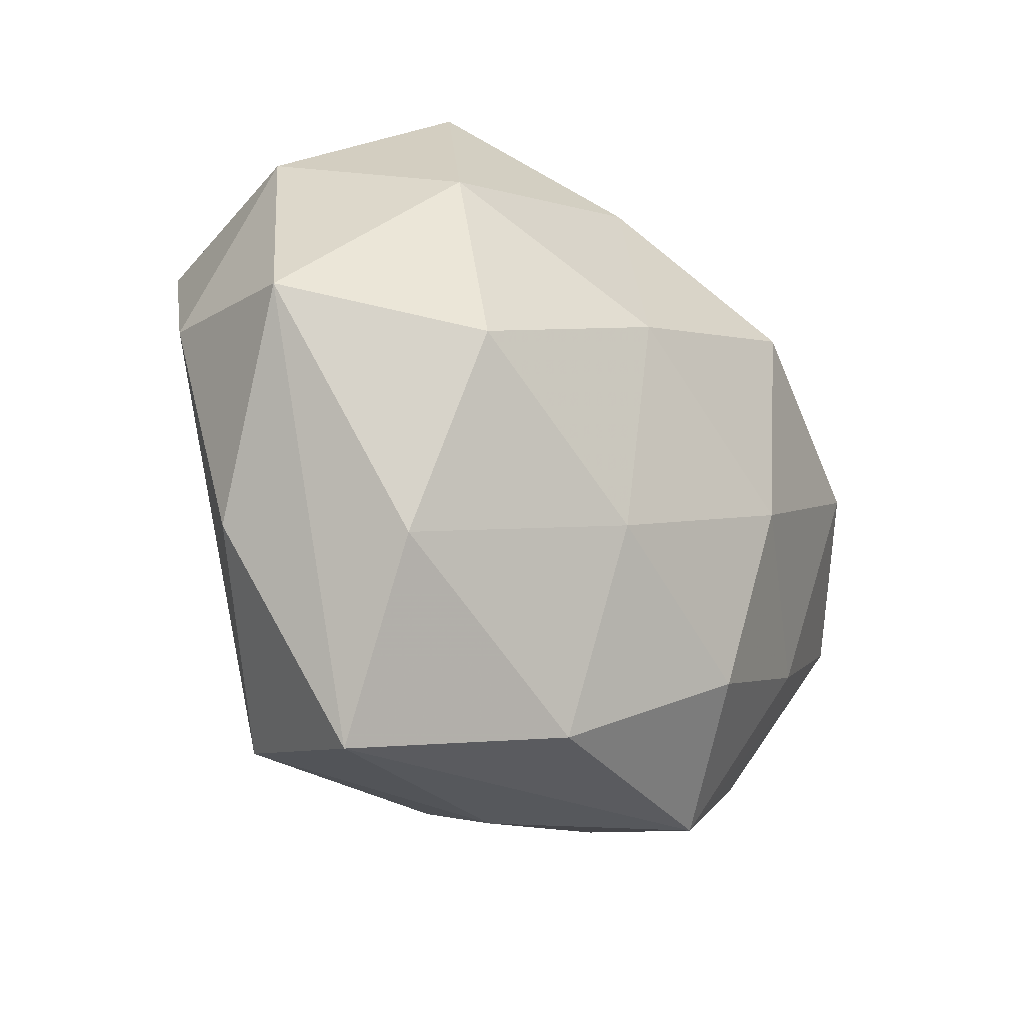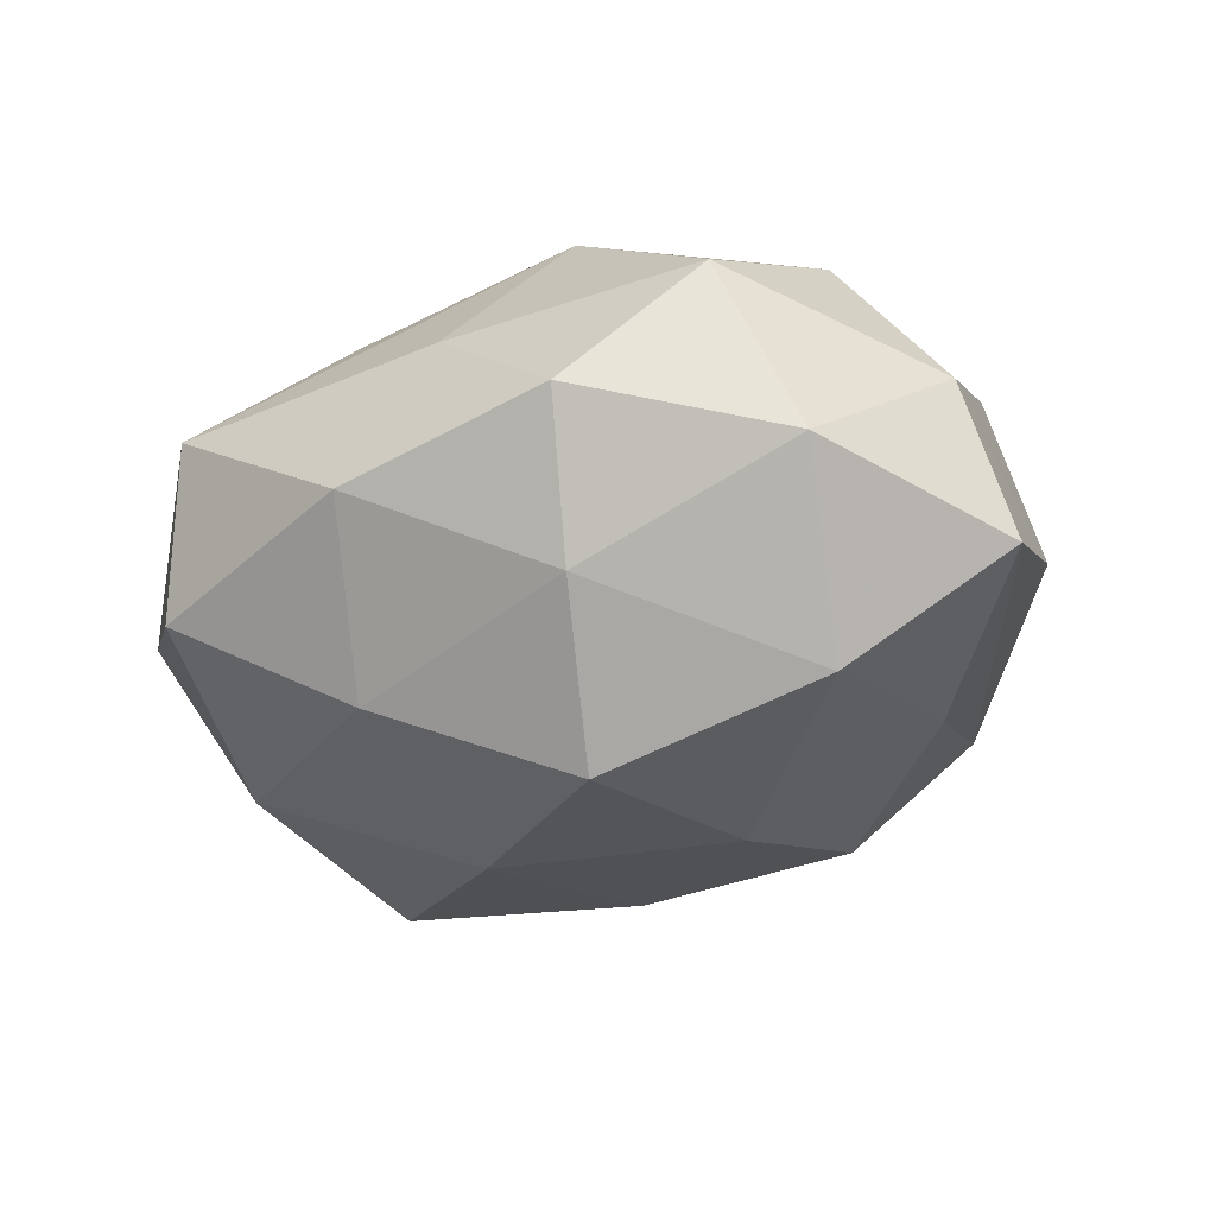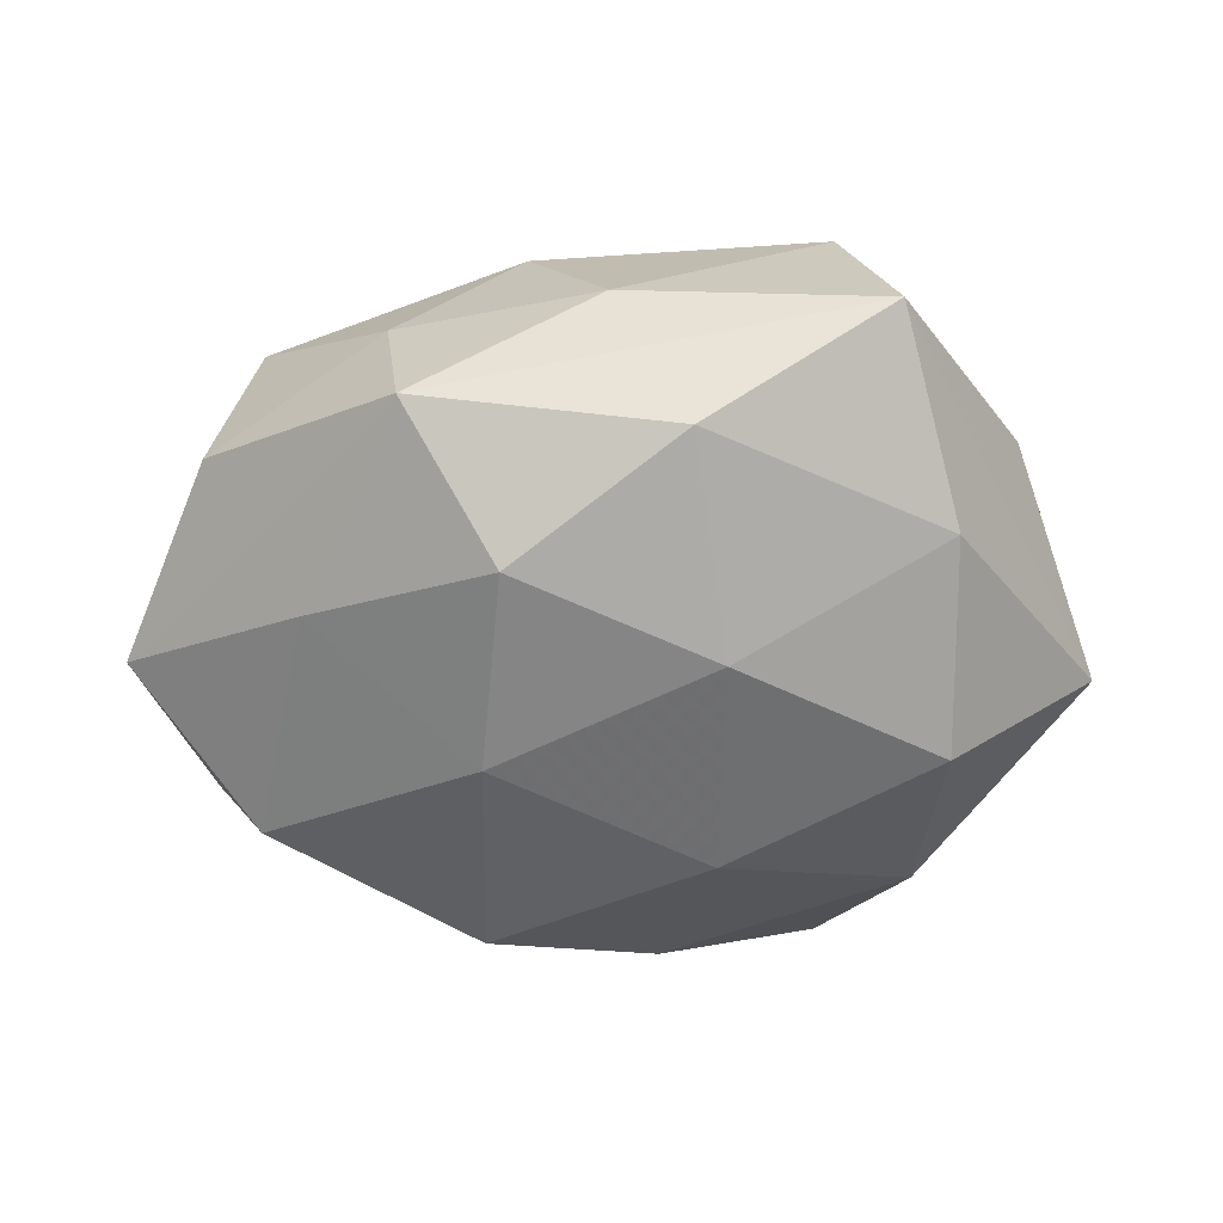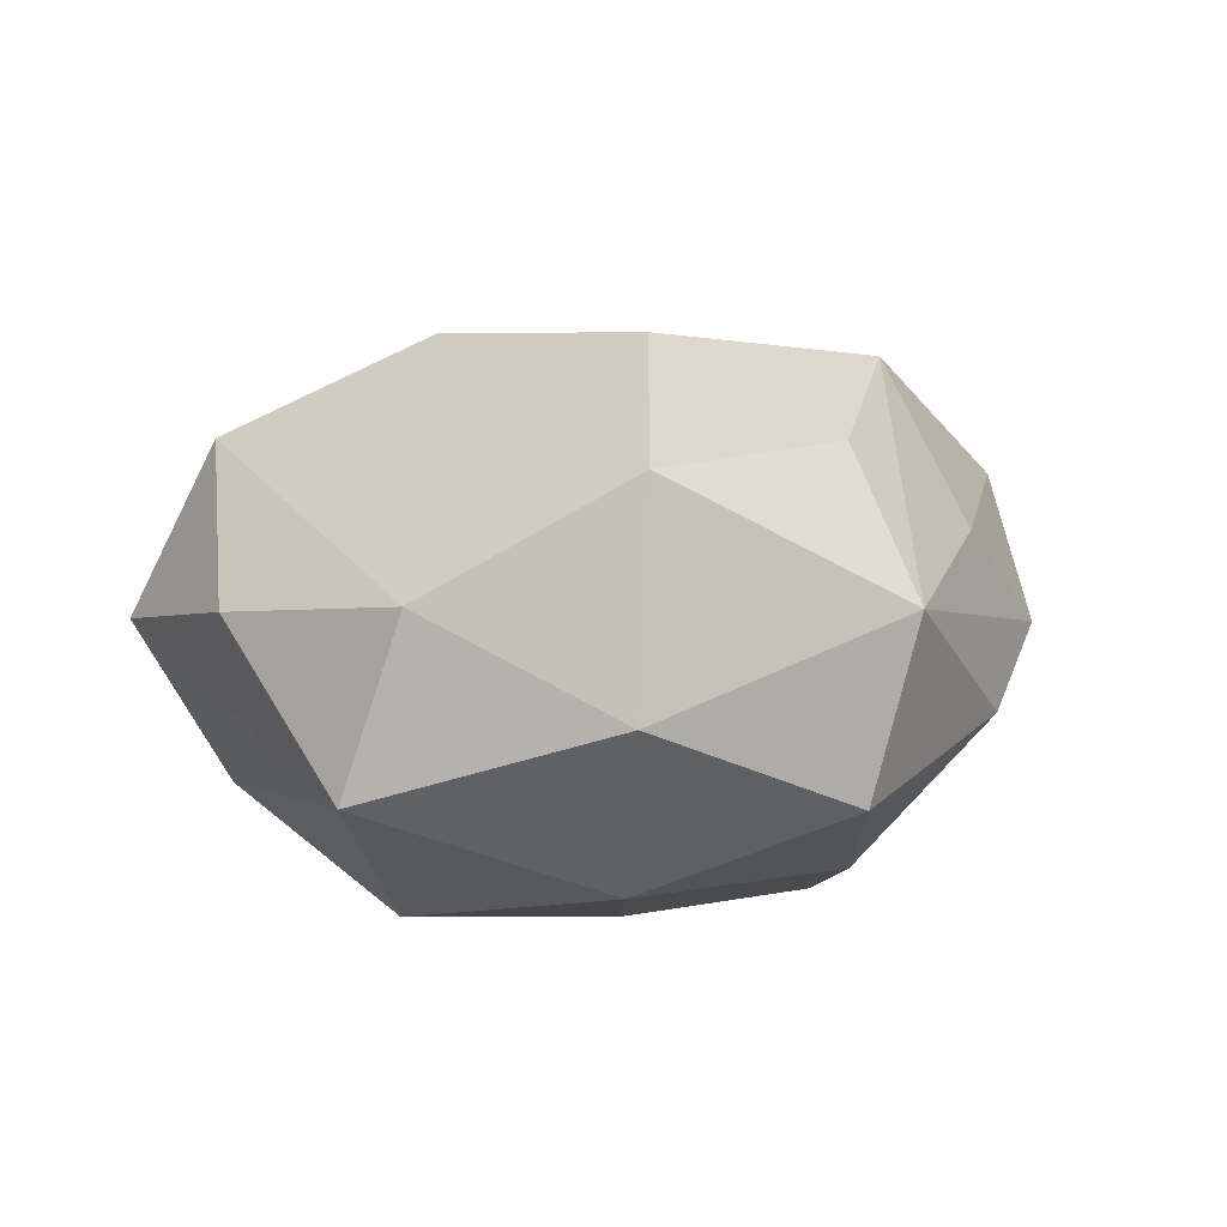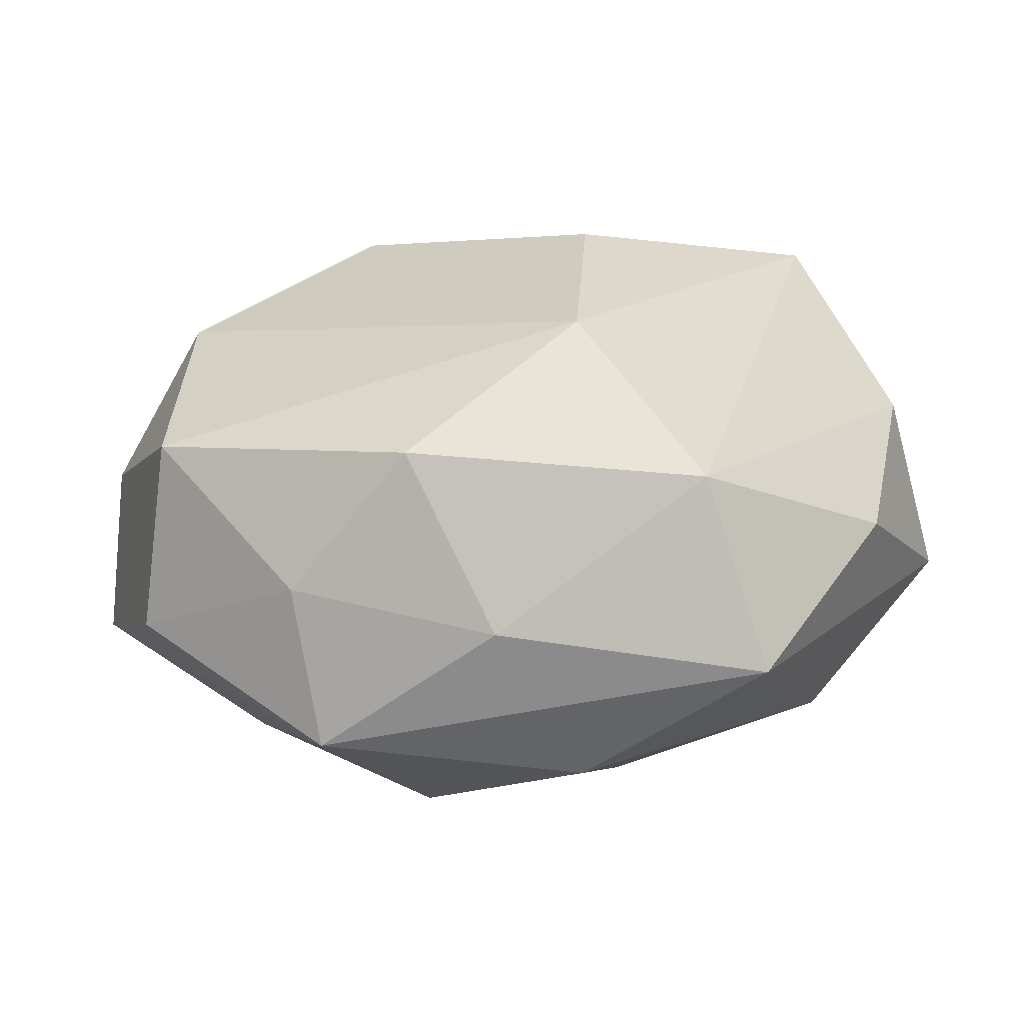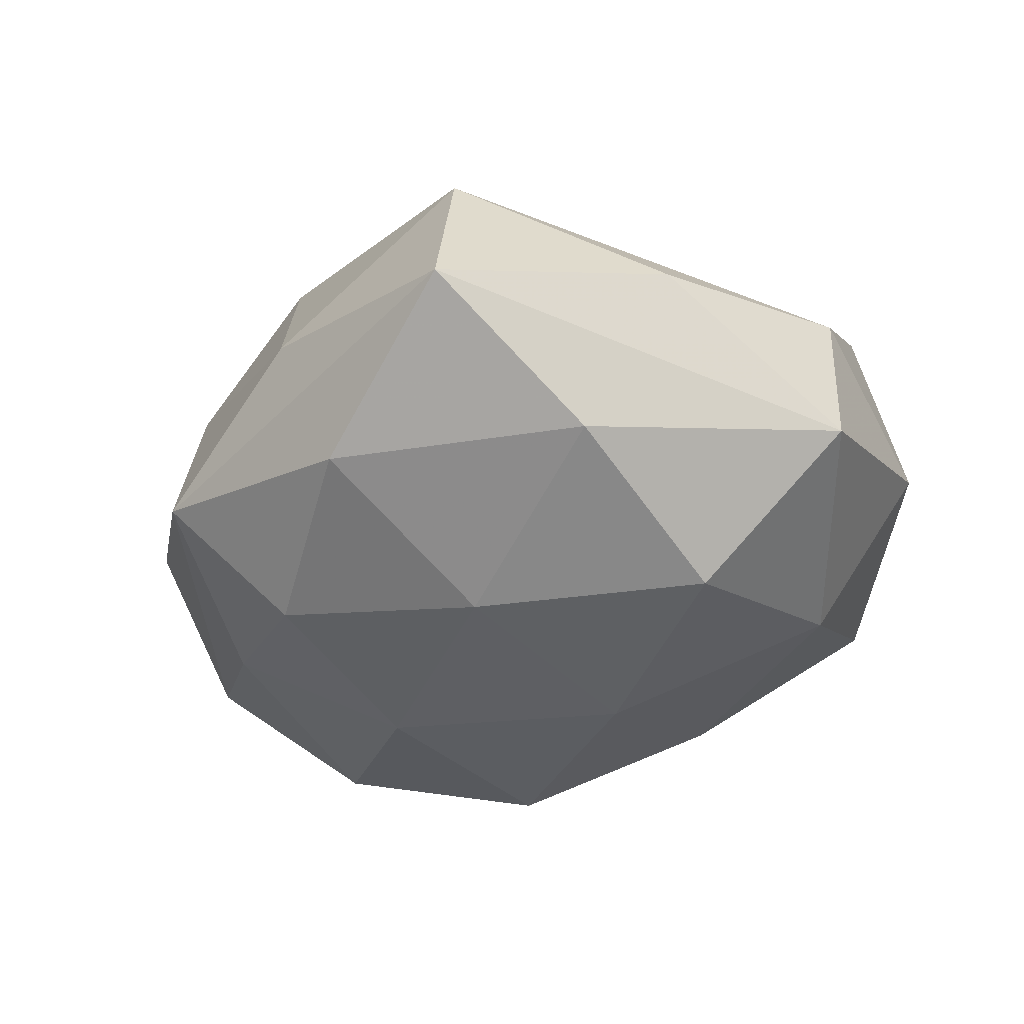
<metadata>
{"format":"obj","ext":"obj","renderer":"f3d","projection":"perspective","resolution":1024,"background":"white","views":[{"elev":-34.4,"azim":130.7,"up":"+Y"},{"elev":-29.9,"azim":-140.1,"up":"+Z"},{"elev":-44.7,"azim":-1.7,"up":"+Z"},{"elev":10.7,"azim":118.6,"up":"+Z"},{"elev":-64.8,"azim":4.6,"up":"+Y"},{"elev":-31.5,"azim":40.9,"up":"+Z"}]}
</metadata>
<code>
v 0.04484 -0.002239 -0.009201
v 0.04179 0.002496 0.007864
v 0.006904 0.02675 0.01926
v -0.01104 -0.02613 -0.02051
v -0.008819 0.03246 0.00955
v 0.009485 0.008089 0.02824
v 0.009104 0.004823 -0.02714
v 0.03819 0.02249 -0.001004
v -0.0124 -0.007129 -0.02637
v -0.03353 0.006008 0.02107
v 0.02884 0.01631 -0.01846
v 0.03342 0.02096 0.01943
v -0.04364 0.001929 0.006466
v -0.02337 0.03349 -0.001492
v 0.02141 0.03549 -0.009975
v 0.02919 -0.02464 -0.01308
v 0.008848 -0.01799 -0.02331
v -0.03319 0.00732 -0.02192
v 0.02966 -0.00615 -0.02316
v -0.03955 0.01916 -0.006096
v -0.002039 -0.03732 0.004109
v -0.002323 0.03789 -0.005943
v -0.0336 0.02463 0.01135
v -0.01211 0.01506 -0.02839
v -0.03878 -0.02044 -0.0007601
v 0.01908 -0.03325 0.01725
v -0.02893 -0.01579 -0.01613
v -0.01474 0.02043 0.02467
v -0.03494 -0.01728 0.01769
v 0.02352 -0.04068 -0.0001285
v 0.005232 -0.03629 -0.01252
v 0.004774 0.02661 -0.02042
v 0.00791 -0.01535 0.02707
v 0.01777 0.03861 0.006972
v -0.009524 -0.02815 0.01977
v -0.02202 -0.0299 0.006777
v -0.01897 0.02621 -0.01519
v 0.03677 -0.02002 0.004565
v -0.04638 -0.002557 -0.009662
v -0.02031 -0.03515 -0.008011
f 12 2 8
f 12 28 6
f 12 26 2
f 38 26 30
f 2 26 38
f 8 2 1
f 2 38 1
f 1 38 30
f 30 26 21
f 21 26 35
f 6 28 10
f 10 28 23
f 37 14 22
f 22 15 32
f 24 37 32
f 32 37 22
f 25 39 40
f 30 21 40
f 30 40 31
f 31 40 4
f 33 12 6
f 26 12 33
f 35 26 33
f 6 10 33
f 34 15 22
f 8 15 34
f 34 12 8
f 22 14 34
f 16 1 30
f 19 1 16
f 30 31 16
f 35 33 29
f 29 33 10
f 13 10 23
f 13 29 10
f 13 39 25
f 25 29 13
f 14 37 20
f 23 14 20
f 20 13 23
f 39 13 20
f 24 32 7
f 7 9 24
f 11 32 15
f 11 1 19
f 19 7 11
f 11 7 32
f 11 15 8
f 8 1 11
f 4 9 17
f 17 31 4
f 17 7 19
f 9 7 17
f 19 16 17
f 17 16 31
f 24 9 18
f 39 20 18
f 18 37 24
f 18 20 37
f 36 21 35
f 36 40 21
f 35 29 36
f 25 40 36
f 36 29 25
f 28 12 3
f 3 34 28
f 12 34 3
f 5 14 23
f 5 34 14
f 23 28 5
f 28 34 5
f 27 9 4
f 27 18 9
f 39 18 27
f 27 40 39
f 4 40 27

</code>
